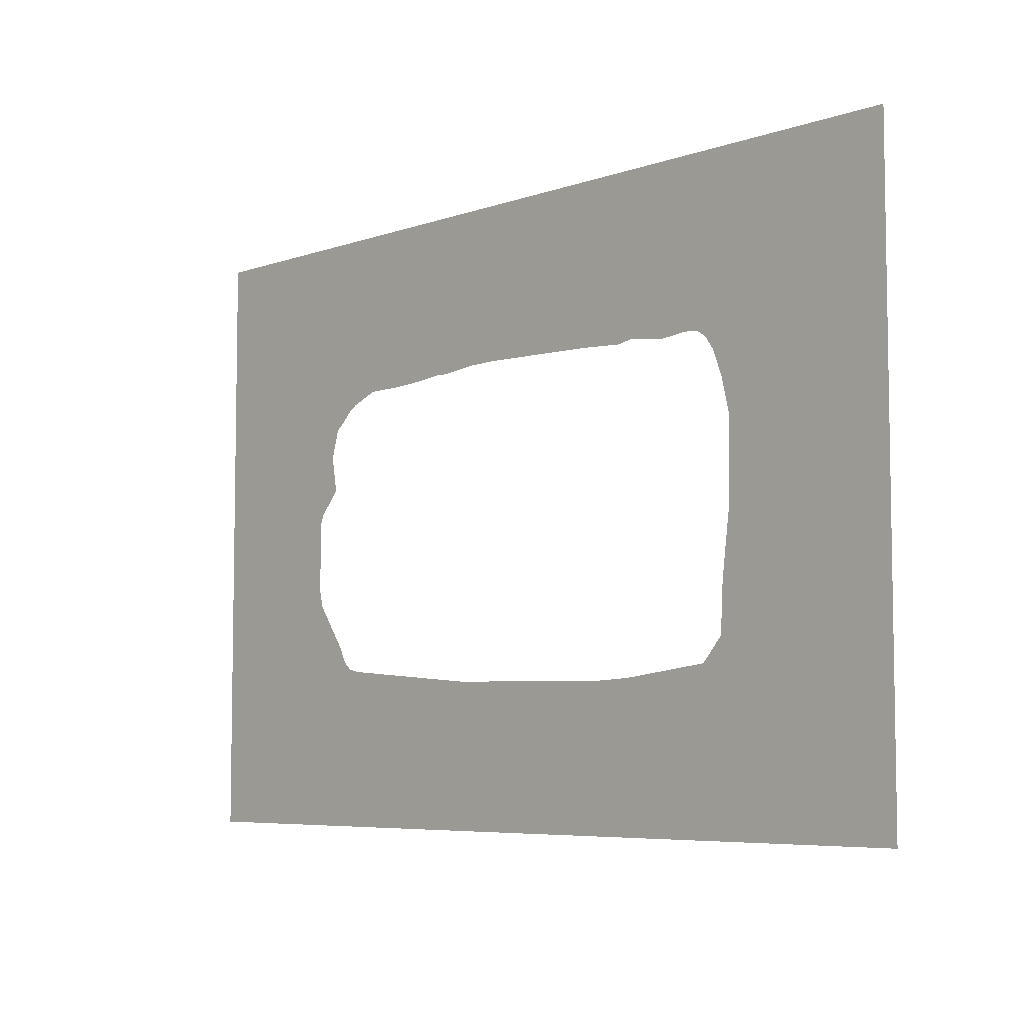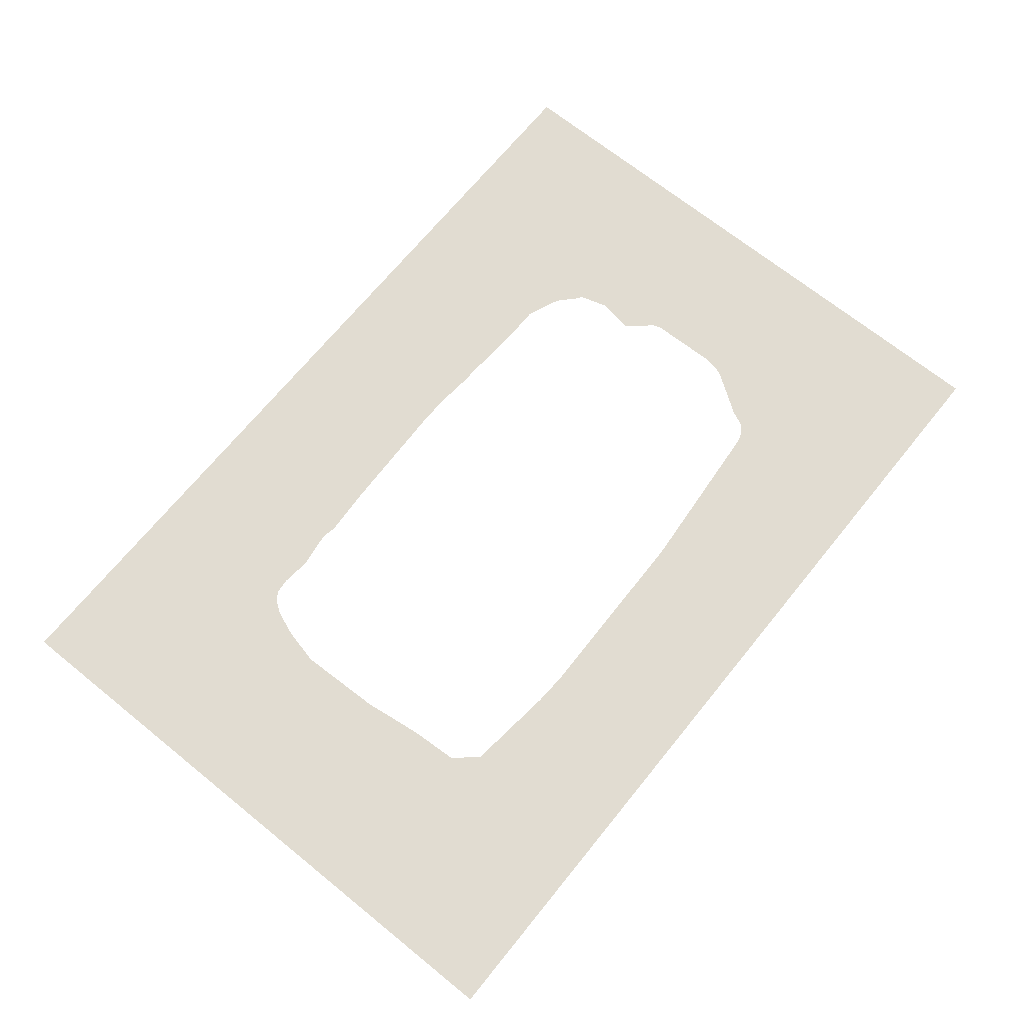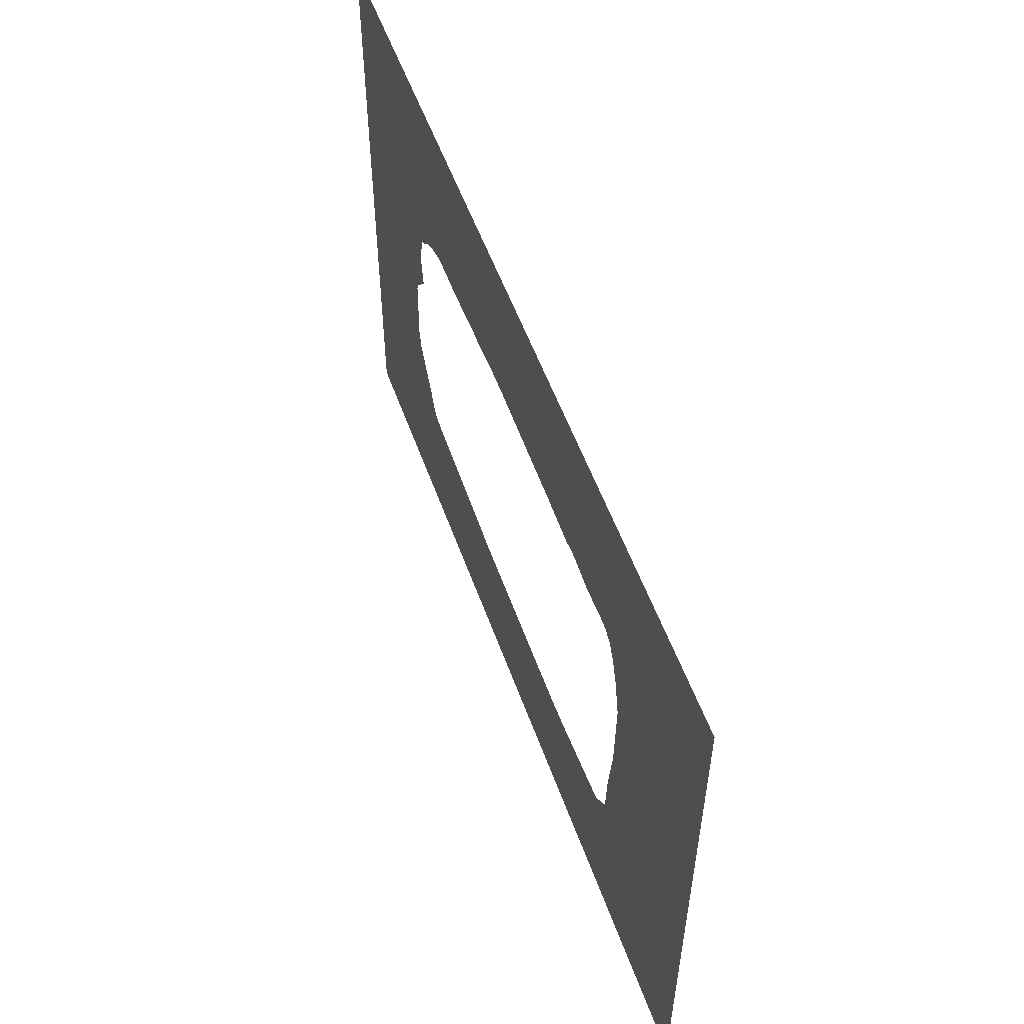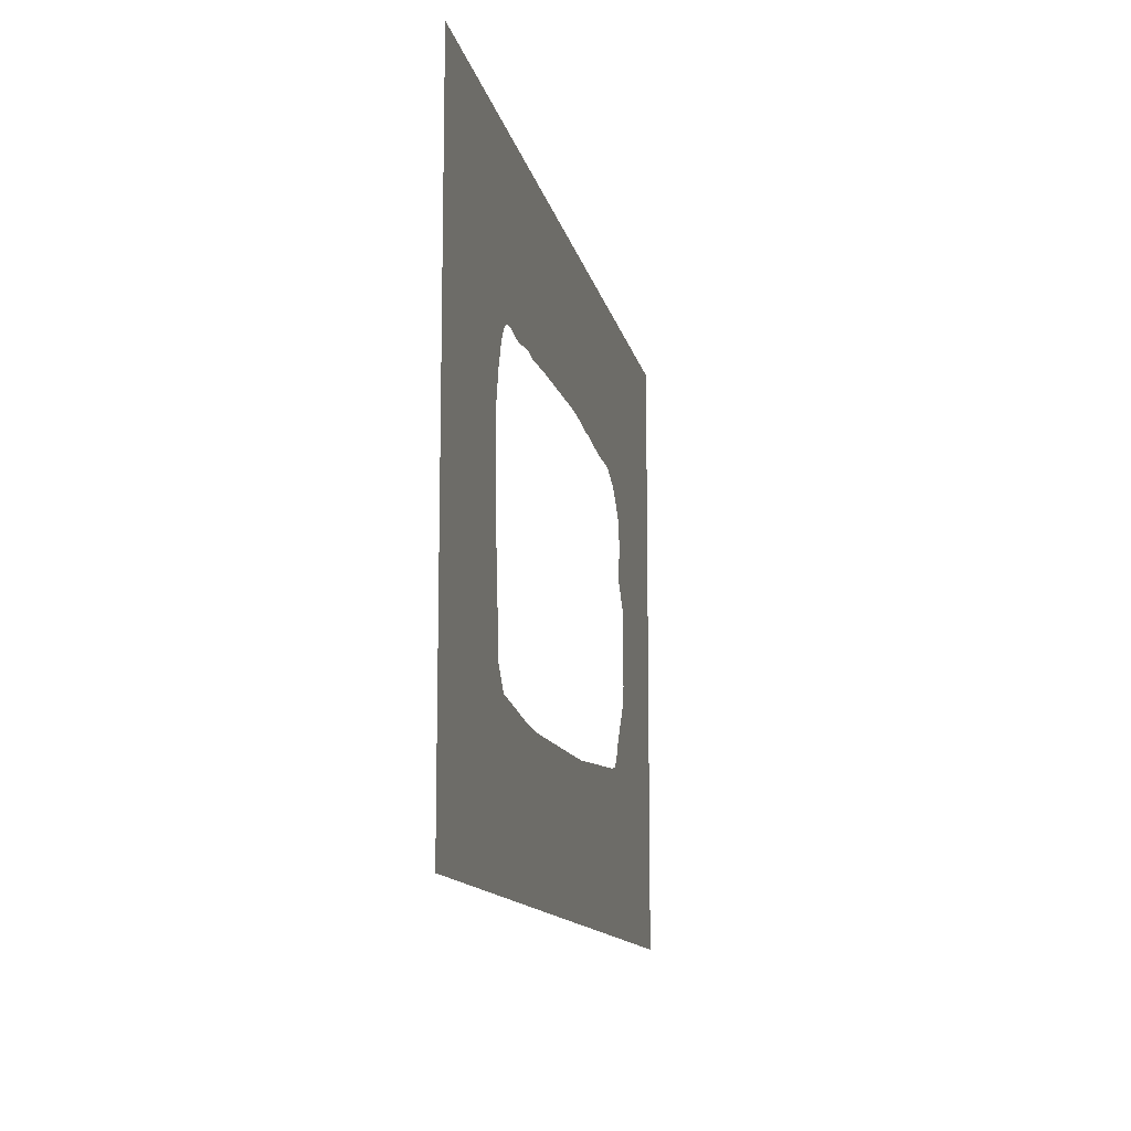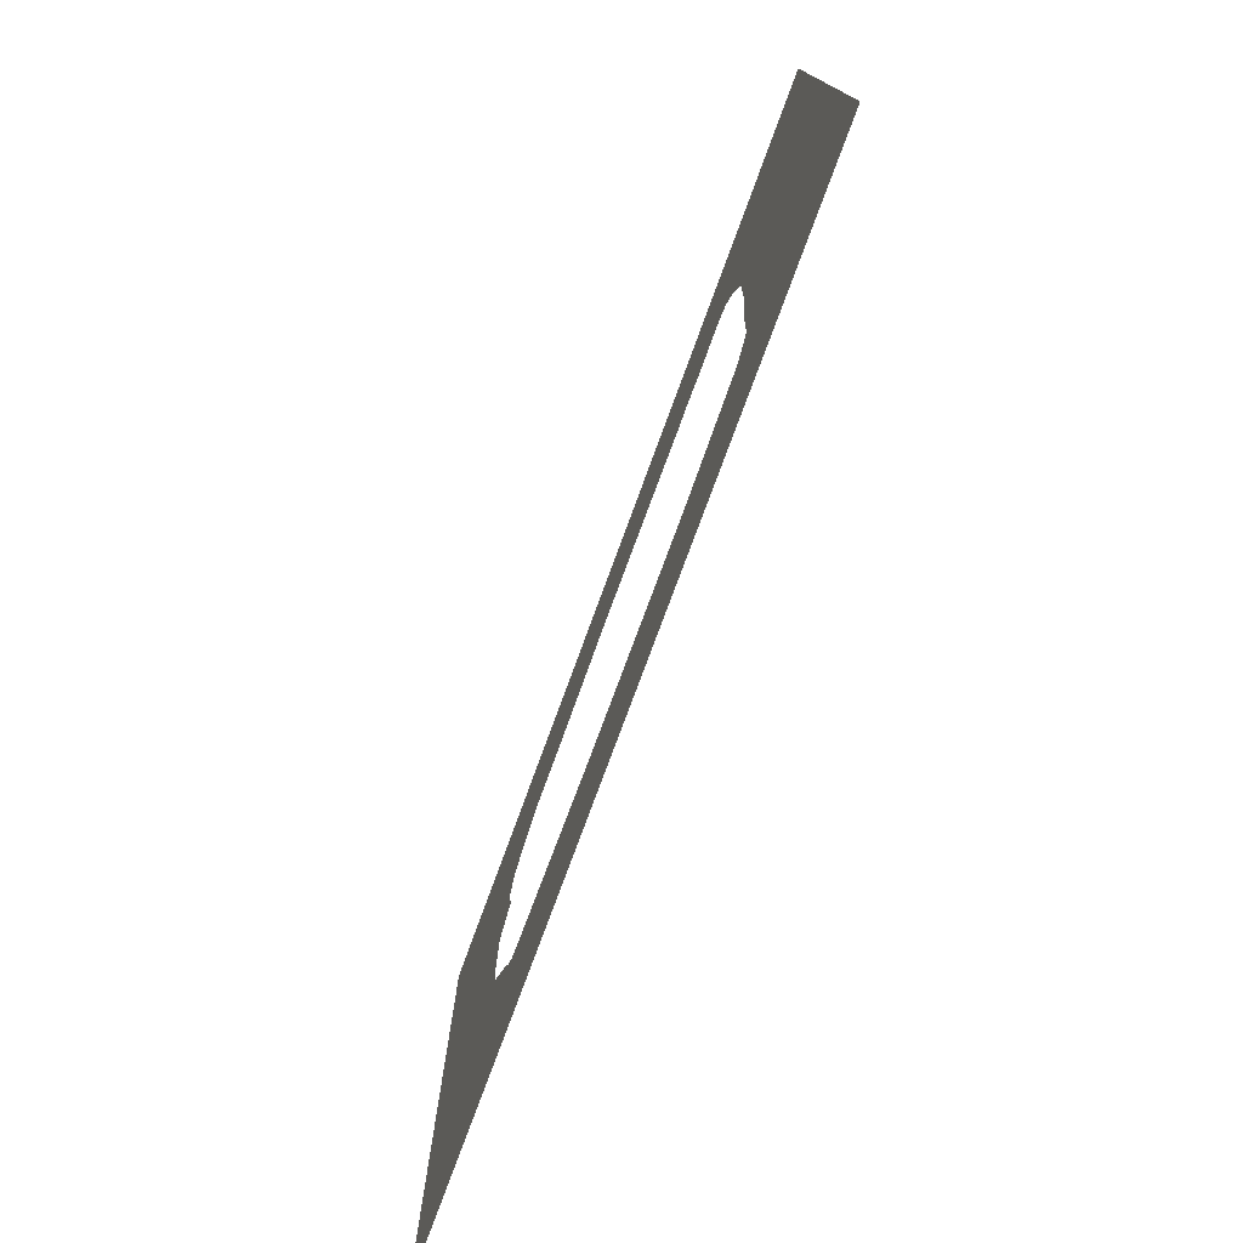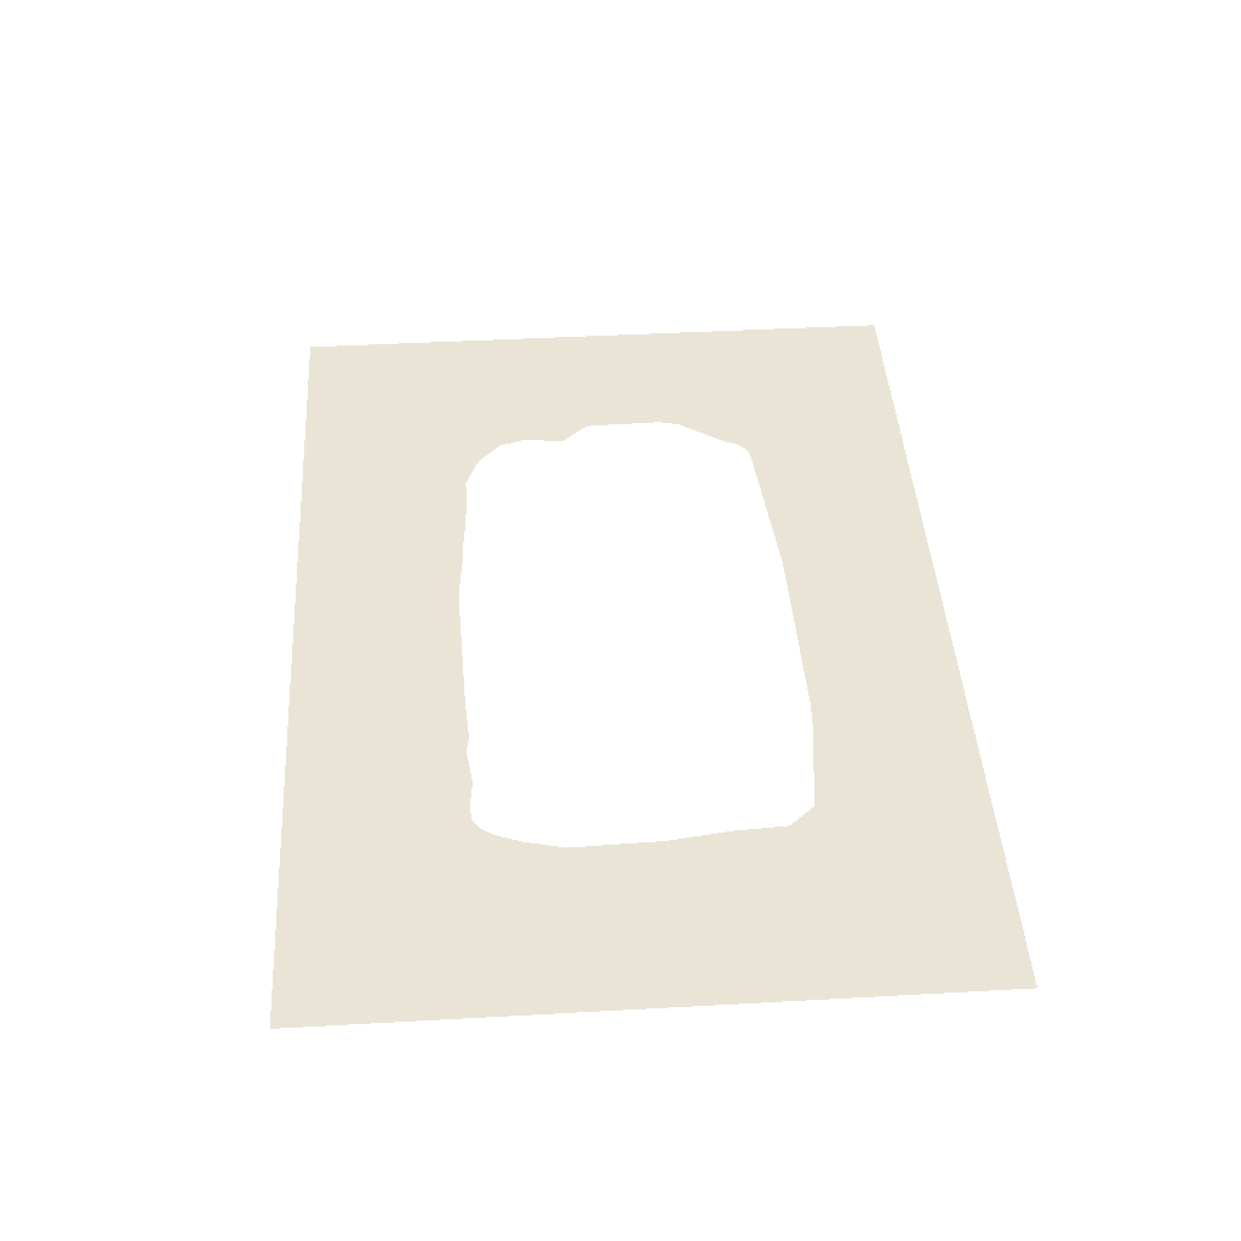
<metadata>
{"format":"obj","ext":"obj","renderer":"f3d","projection":"perspective","resolution":1024,"background":"white","views":[{"elev":-6.2,"azim":46.3,"up":"+Z"},{"elev":69.0,"azim":129.0,"up":"+Y"},{"elev":54.6,"azim":70.5,"up":"+Z"},{"elev":-12.4,"azim":101.2,"up":"+Z"},{"elev":-76.2,"azim":69.9,"up":"+Z"},{"elev":43.8,"azim":86.3,"up":"+Y"}]}
</metadata>
<code>
g Easter_island_lvl_02_static_water_mesh
v -39.57 -2.229 -7.932
v -60.13 -2.229 -41.22
v -39.06 -2.229 -10.05
v -38.94 -2.229 -10.56
v -35.68 -2.229 -15.27
v -34.87 -2.229 -16.42
v -34.09 -2.229 -18.11
v -33.89 -2.229 -18.49
v -32.93 -2.229 -19.34
v -32.7 -2.229 -19.54
v -31.46 -2.229 -19.85
v -31.15 -2.229 -19.92
v -13.75 -2.229 -21.39
v -9.405 -2.229 -21.75
v 10.98 -2.229 -22.07
v 16.07 -2.229 -22.15
v 19.59 -2.229 -21.96
v 20.47 -2.229 -21.92
v 30.16 -2.229 -20.79
v 32.63 -2.229 -20.51
v 60.13 -2.229 -41.22
v 34.85 -2.229 -17.96
v 35.42 -2.229 -17.36
v 35.69 -2.229 -12.15
v 35.76 -2.229 -10.86
v 36.58 -2.229 -4.416
v 36.79 -2.229 -2.812
v 37.02 -2.229 6.3
v 37.08 -2.229 8.547
v 36.13 -2.229 12.49
v 35.89 -2.229 13.47
v 60.13 -2.229 41.22
v 34.86 -2.229 16.17
v 34.6 -2.229 16.83
v 33.66 -2.229 18.2
v 33.42 -2.229 18.53
v 32.45 -2.229 19.17
v 32.21 -2.229 19.32
v -60.13 -2.229 41.22
v 30.57 -2.229 19.48
v 30.16 -2.229 19.52
v 27.04 -2.229 19.2
v 26.26 -2.229 19.12
v 22.19 -2.229 19.68
v 21.17 -2.229 19.82
v 19.61 -2.229 19.52
v 19.22 -2.229 19.44
v 18.6 -2.229 19.48
v 13.55 -2.229 19.79
v 12.92 -2.229 19.83
v -3.464 -2.229 20.3
v -7.552 -2.229 20.25
v -13.23 -2.229 19.71
v -14.64 -2.229 19.76
v -18.28 -2.229 19.43
v -19.18 -2.229 19.35
v -22.22 -2.229 19.19
v -22.98 -2.229 19.15
v -27.11 -2.229 19.13
v -28.14 -2.229 19.13
v -31.95 -2.229 17.64
v -32.9 -2.229 17.1
v -35.22 -2.229 14.9
v -35.59 -2.229 14.7
v -35.8 -2.229 14.53
v -35.9 -2.229 14.21
v -36.82 -2.229 11.04
v -36.94 -2.229 10.57
v -36.3 -2.229 6.741
v -36.12 -2.229 5.818
v -38.41 -2.229 3.212
v -38.98 -2.229 2.581
v -39.3 -2.229 1.702
v -39.37 -2.229 1.489
v -39.52 -2.229 -6.097
g Easter_island_lvl_02_static_water_mesh_0
f 3 2 1
f 4 2 3
f 5 2 4
f 6 2 5
f 7 2 6
f 8 2 7
f 9 2 8
f 10 2 9
f 11 2 10
f 11 12 2
f 2 12 13
f 2 13 14
f 2 14 15
f 2 15 16
f 2 16 17
f 2 17 18
f 2 18 19
f 2 19 20
f 2 20 21
f 21 20 22
f 21 22 23
f 21 23 24
f 21 24 25
f 21 25 26
f 21 26 27
f 21 27 28
f 21 28 29
f 21 29 30
f 21 30 31
f 21 31 32
f 32 31 33
f 34 32 33
f 35 32 34
f 36 32 35
f 37 32 36
f 38 32 37
f 38 39 32
f 40 39 38
f 41 39 40
f 42 39 41
f 43 39 42
f 44 39 43
f 45 39 44
f 46 39 45
f 47 39 46
f 48 39 47
f 49 39 48
f 50 39 49
f 51 39 50
f 52 39 51
f 53 39 52
f 54 39 53
f 55 39 54
f 56 39 55
f 57 39 56
f 58 39 57
f 59 39 58
f 60 39 59
f 60 61 39
f 39 61 62
f 39 62 63
f 39 63 64
f 39 64 65
f 39 65 66
f 39 66 67
f 39 67 68
f 39 68 69
f 39 69 70
f 39 70 71
f 39 71 72
f 39 72 73
f 39 73 74
f 39 74 75
f 39 75 1
f 39 1 2

</code>
